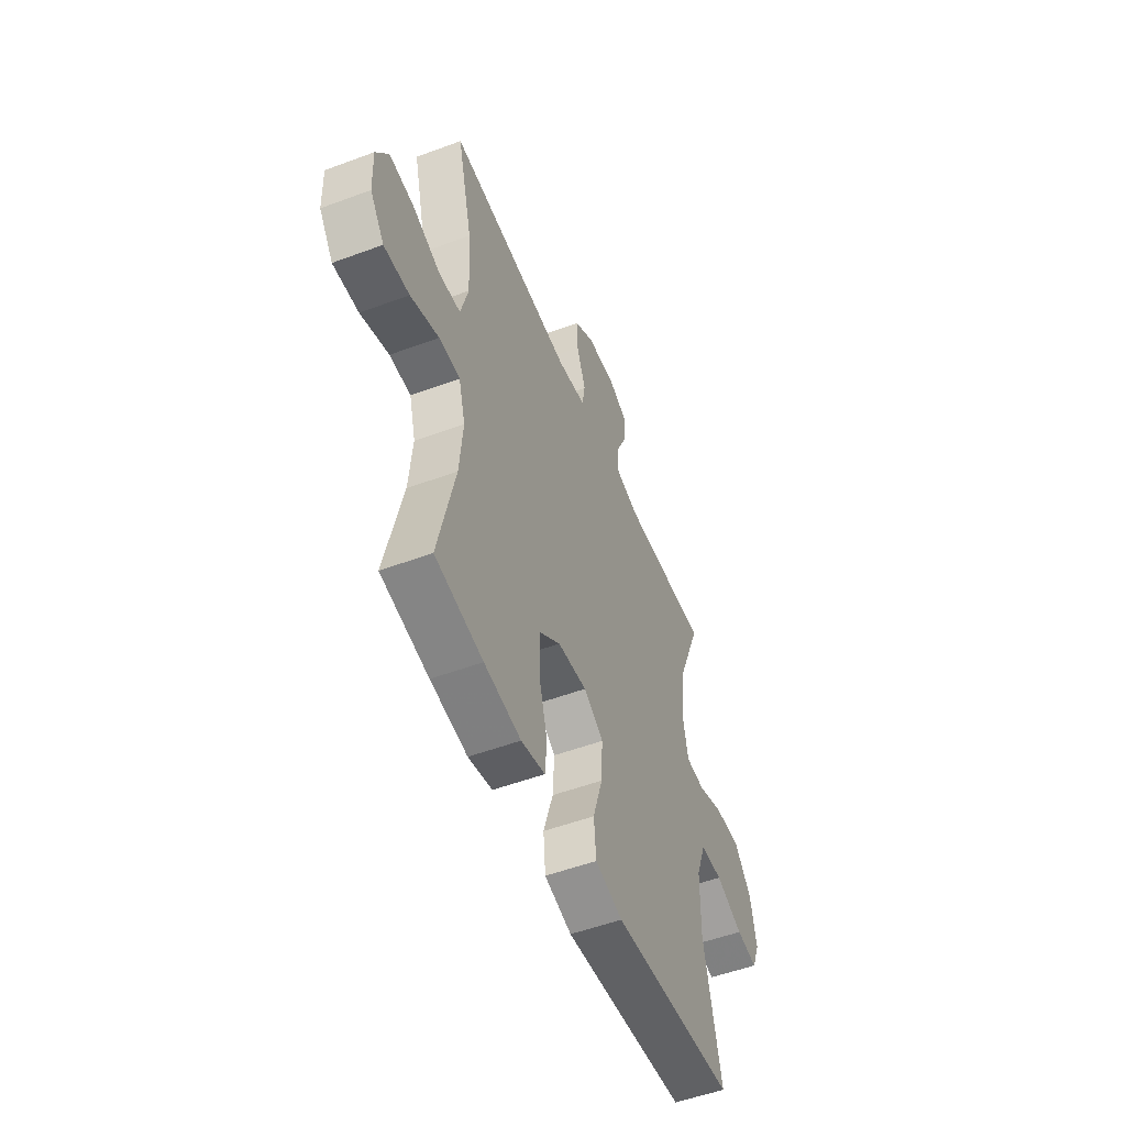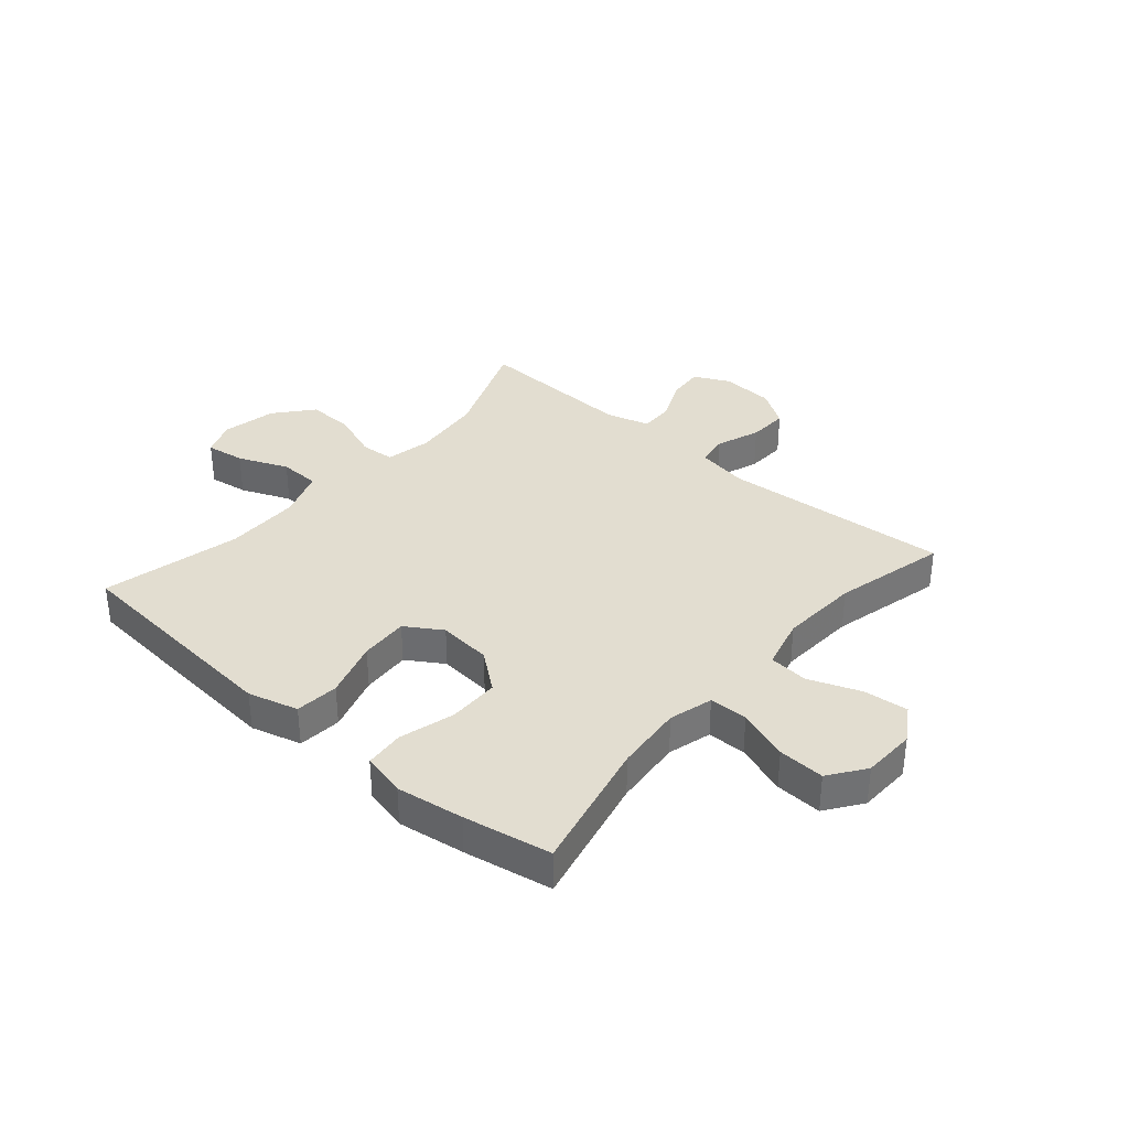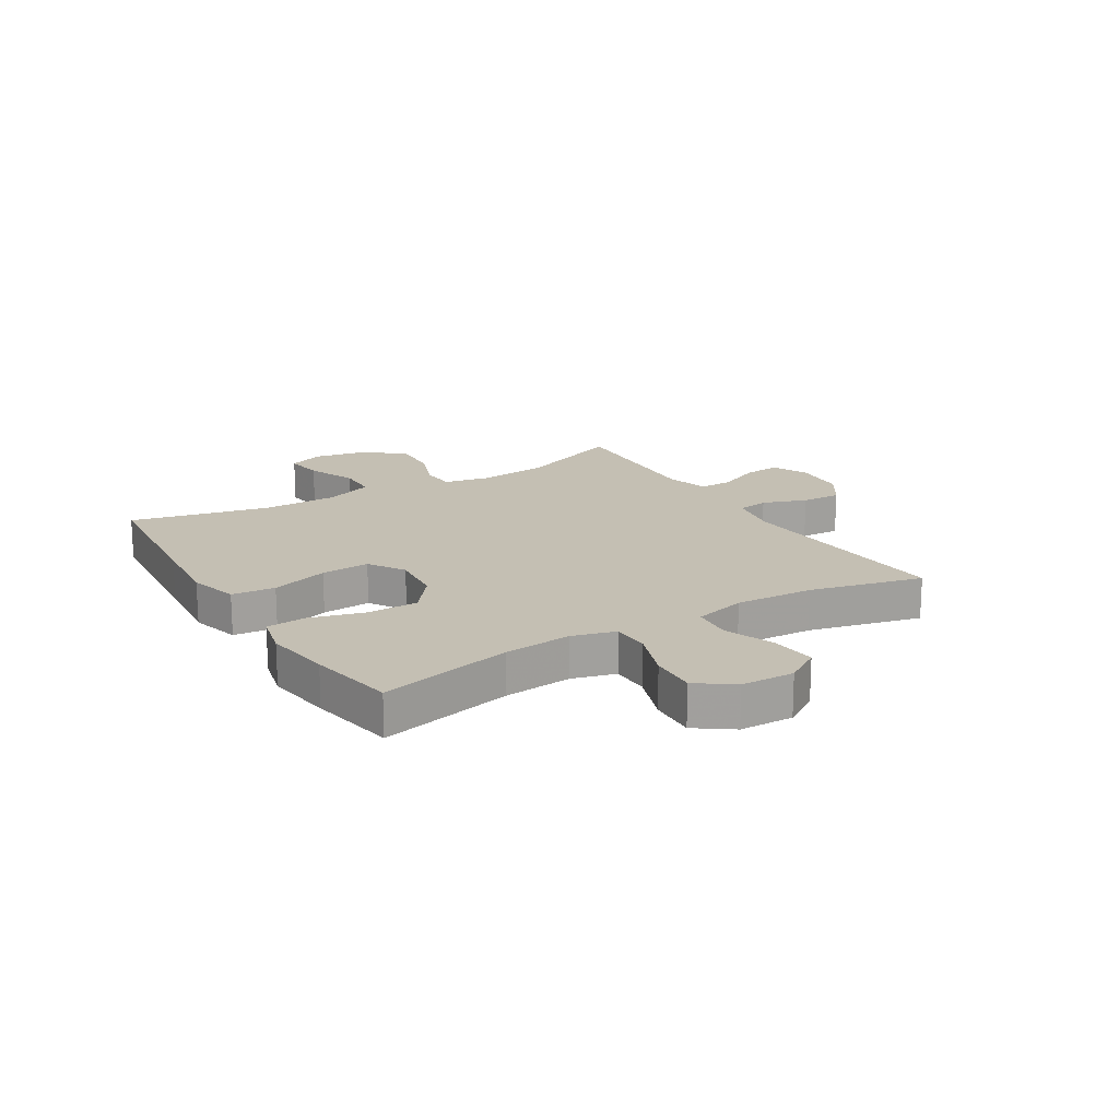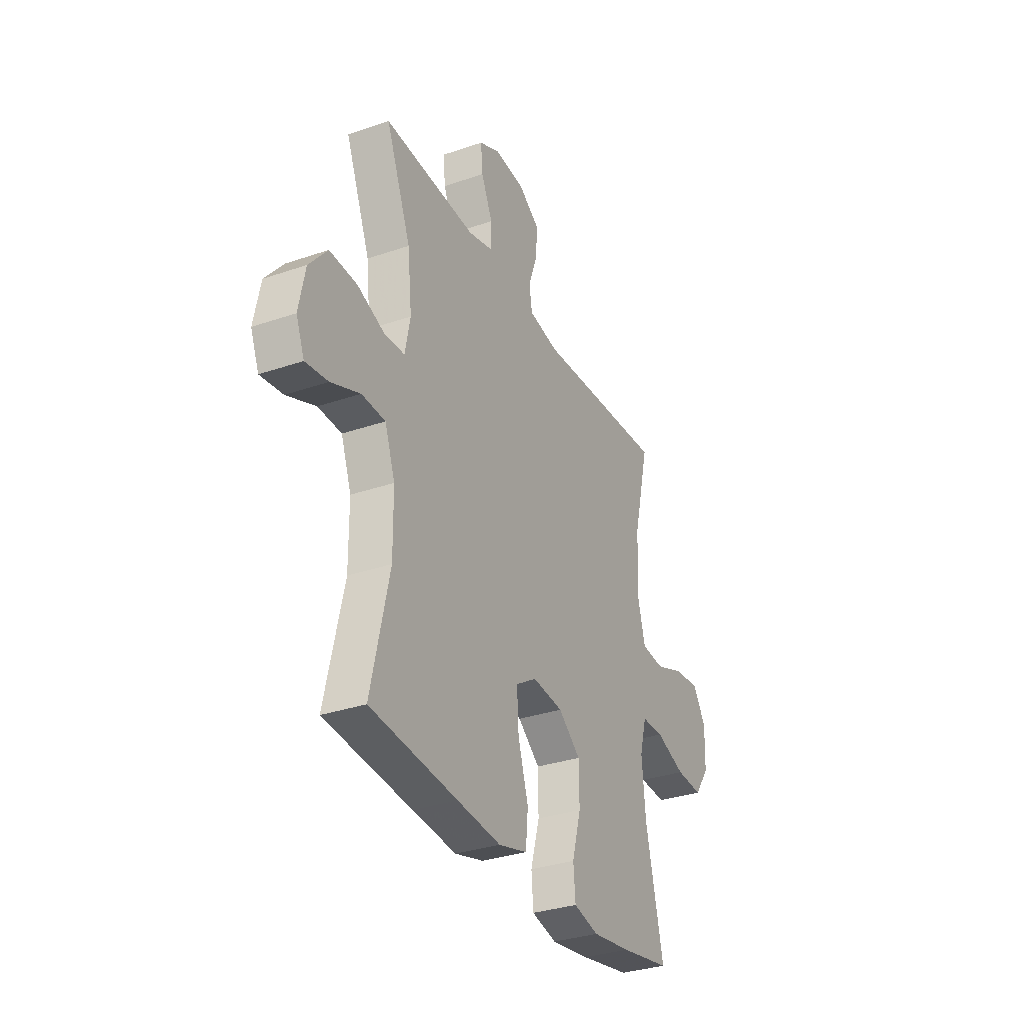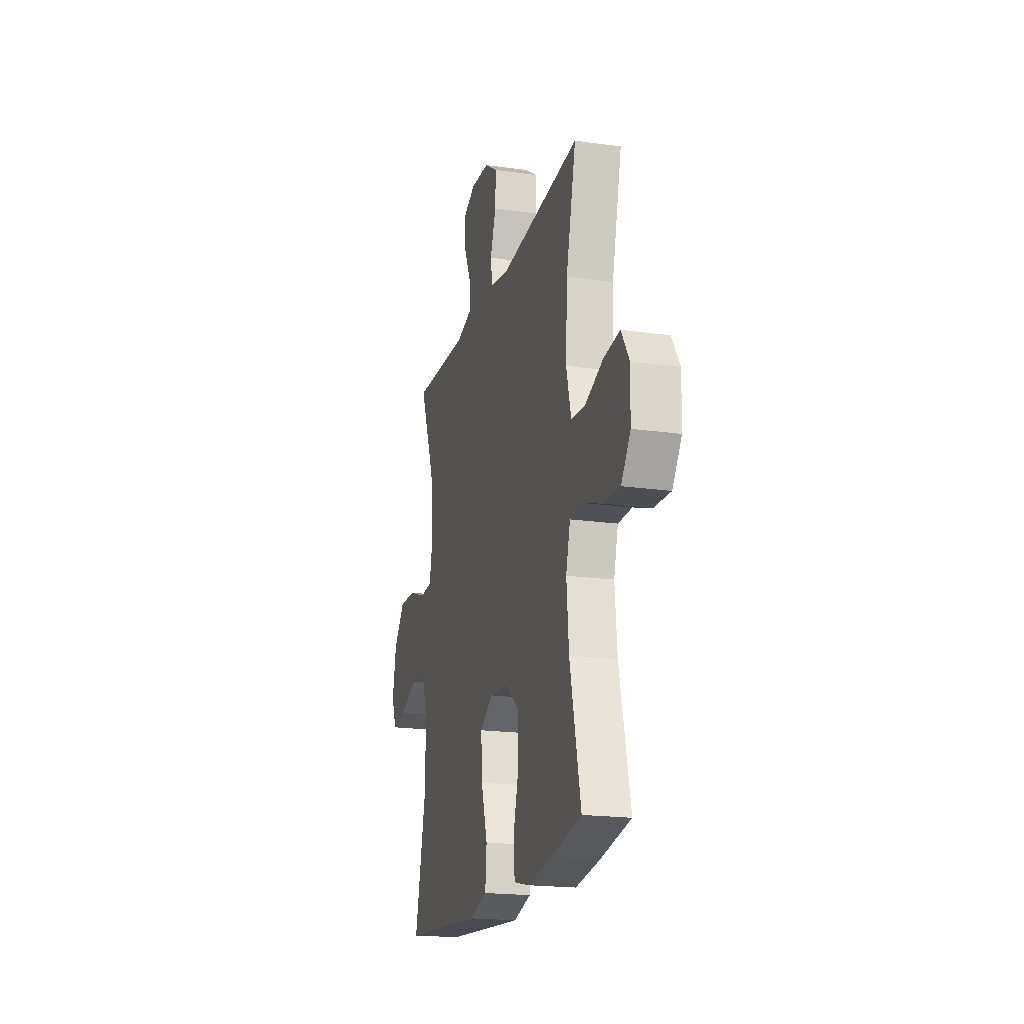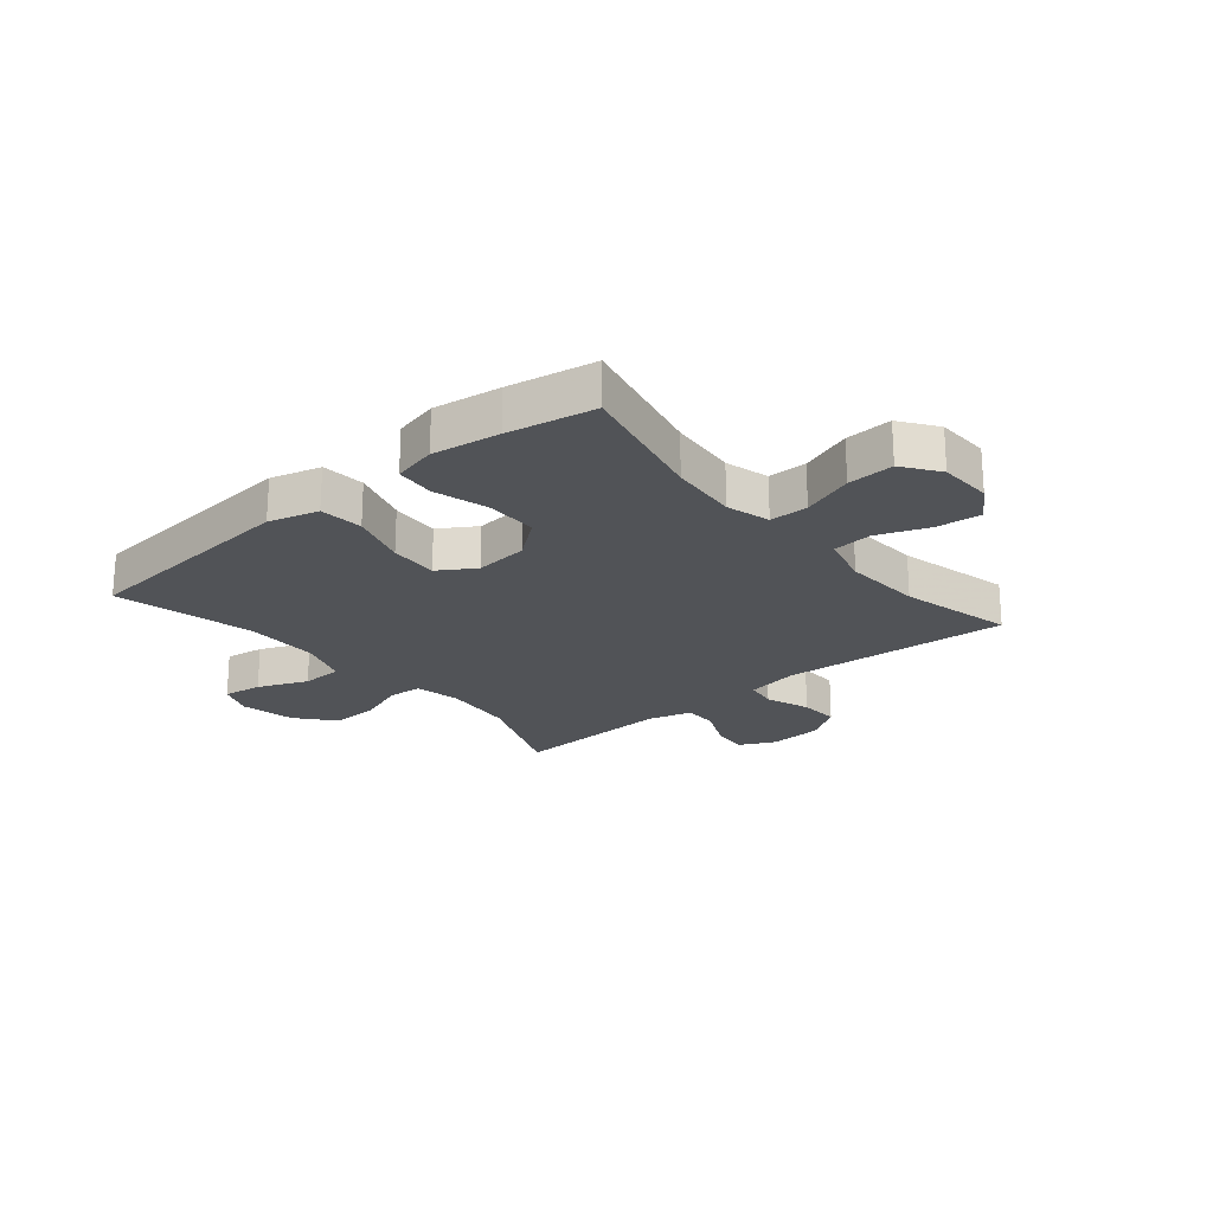
<metadata>
{"format":"obj","ext":"obj","renderer":"f3d","projection":"perspective","resolution":1024,"background":"white","views":[{"elev":-52.6,"azim":-68.2,"up":"+Z"},{"elev":35.1,"azim":-139.2,"up":"+Y"},{"elev":17.8,"azim":-121.4,"up":"+Y"},{"elev":-32.5,"azim":115.6,"up":"+Z"},{"elev":-19.5,"azim":-104.8,"up":"+Z"},{"elev":-22.2,"azim":-140.0,"up":"+Y"}]}
</metadata>
<code>
v 0.5 0.07 0.5
v 0.425 0.07 0.312
v 0.412 0.07 0.188
v 0.428 0.07 0.108
v 0.488 0.07 0.104
v 0.572 0.07 0.135
v 0.654 0.07 0.138
v 0.709 0.07 0.072
v 0.728 0.07 -0.023
v 0.703 0.07 -0.085
v 0.635 0.07 -0.075
v 0.548 0.07 -0.039
v 0.477 0.07 -0.041
v 0.446 0.07 -0.126
v 0.445 0.07 -0.258
v 0.5 0.07 -0.5
v 0.238 0.07 -0.524
v 0.106 0.07 -0.536
v 0.019 0.07 -0.512
v 0.012 0.07 -0.436
v 0.043 0.07 -0.336
v 0.048 0.07 -0.251
v -0.015 0.07 -0.211
v -0.108 0.07 -0.22
v -0.175 0.07 -0.273
v -0.176 0.07 -0.362
v -0.149 0.07 -0.458
v -0.155 0.07 -0.527
v -0.231 0.07 -0.545
v -0.348 0.07 -0.528
v -0.5 0.07 -0.5
v -0.447 0.07 -0.267
v -0.436 0.07 -0.148
v -0.457 0.07 -0.072
v -0.524 0.07 -0.071
v -0.614 0.07 -0.103
v -0.695 0.07 -0.107
v -0.74 0.07 -0.044
v -0.743 0.07 0.049
v -0.704 0.07 0.111
v -0.626 0.07 0.103
v -0.537 0.07 0.069
v -0.468 0.07 0.075
v -0.444 0.07 0.166
v -0.452 0.07 0.303
v -0.5 0.07 0.5
v -0.103 0.07 0.471
v -0.012 0.07 0.487
v -0.003 0.07 0.542
v -0.031 0.07 0.619
v -0.034 0.07 0.689
v 0.03 0.07 0.731
v 0.123 0.07 0.737
v 0.185 0.07 0.707
v 0.179 0.07 0.643
v 0.145 0.07 0.568
v 0.144 0.07 0.509
v 0.22 0.07 0.488
v 0.338 0.07 0.493
v 0.5 0 0.5
v 0.425 0 0.312
v 0.412 0 0.188
v 0.428 0 0.108
v 0.488 0 0.104
v 0.572 0 0.135
v 0.654 0 0.138
v 0.709 0 0.072
v 0.728 0 -0.023
v 0.703 0 -0.085
v 0.635 0 -0.075
v 0.548 0 -0.039
v 0.477 0 -0.041
v 0.446 0 -0.126
v 0.445 0 -0.258
v 0.5 0 -0.5
v 0.238 0 -0.524
v 0.106 0 -0.536
v 0.019 0 -0.512
v 0.012 0 -0.436
v 0.043 0 -0.336
v 0.048 0 -0.251
v -0.015 0 -0.211
v -0.108 0 -0.22
v -0.175 0 -0.273
v -0.176 0 -0.362
v -0.149 0 -0.458
v -0.155 0 -0.527
v -0.231 0 -0.545
v -0.348 0 -0.528
v -0.5 0 -0.5
v -0.447 0 -0.267
v -0.436 0 -0.148
v -0.457 0 -0.072
v -0.524 0 -0.071
v -0.614 0 -0.103
v -0.695 0 -0.107
v -0.74 0 -0.044
v -0.743 0 0.049
v -0.704 0 0.111
v -0.626 0 0.103
v -0.537 0 0.069
v -0.468 0 0.075
v -0.444 0 0.166
v -0.452 0 0.303
v -0.5 0 0.5
v -0.103 0 0.471
v -0.012 0 0.487
v -0.003 0 0.542
v -0.031 0 0.619
v -0.034 0 0.689
v 0.03 0 0.731
v 0.123 0 0.737
v 0.185 0 0.707
v 0.179 0 0.643
v 0.145 0 0.568
v 0.144 0 0.509
v 0.22 0 0.488
v 0.338 0 0.493
f 53 54 55 56
f 53 56 57
f 52 53 57
f 49 50 51 52
f 48 49 52 57
f 47 48 57 58
f 45 46 47
f 44 45 47 58
f 39 40 41 42
f 39 42 43
f 38 39 43
f 35 36 37 38
f 34 35 38 43
f 33 34 43 44
f 29 30 31 32
f 29 32 33
f 26 27 28 29
f 25 26 29 33
f 24 25 33 44
f 18 19 20 21
f 18 21 22
f 15 16 17 18
f 14 15 18 22
f 13 14 22 23
f 9 10 11 12
f 9 12 13
f 8 9 13
f 5 6 7 8
f 4 5 8 13
f 59 1 2
f 59 2 3
f 58 59 3 4
f 23 24 44 58
f 4 13 23 58
f 115 114 113 112
f 116 115 112
f 116 112 111
f 111 110 109 108
f 116 111 108 107
f 117 116 107 106
f 106 105 104
f 117 106 104 103
f 101 100 99 98
f 102 101 98
f 102 98 97
f 97 96 95 94
f 102 97 94 93
f 103 102 93 92
f 91 90 89 88
f 92 91 88
f 88 87 86 85
f 92 88 85 84
f 103 92 84 83
f 80 79 78 77
f 81 80 77
f 77 76 75 74
f 81 77 74 73
f 82 81 73 72
f 71 70 69 68
f 72 71 68
f 72 68 67
f 67 66 65 64
f 72 67 64 63
f 61 60 118
f 62 61 118
f 63 62 118 117
f 117 103 83 82
f 117 82 72 63
f 1 60 61 2
f 2 61 62 3
f 3 62 63 4
f 4 63 64 5
f 5 64 65 6
f 6 65 66 7
f 7 66 67 8
f 8 67 68 9
f 9 68 69 10
f 10 69 70 11
f 11 70 71 12
f 12 71 72 13
f 13 72 73 14
f 14 73 74 15
f 15 74 75 16
f 16 75 76 17
f 17 76 77 18
f 18 77 78 19
f 19 78 79 20
f 20 79 80 21
f 21 80 81 22
f 22 81 82 23
f 23 82 83 24
f 24 83 84 25
f 25 84 85 26
f 26 85 86 27
f 27 86 87 28
f 28 87 88 29
f 29 88 89 30
f 30 89 90 31
f 31 90 91 32
f 32 91 92 33
f 33 92 93 34
f 34 93 94 35
f 35 94 95 36
f 36 95 96 37
f 37 96 97 38
f 38 97 98 39
f 39 98 99 40
f 40 99 100 41
f 41 100 101 42
f 42 101 102 43
f 43 102 103 44
f 44 103 104 45
f 45 104 105 46
f 46 105 106 47
f 47 106 107 48
f 48 107 108 49
f 49 108 109 50
f 50 109 110 51
f 51 110 111 52
f 52 111 112 53
f 53 112 113 54
f 54 113 114 55
f 55 114 115 56
f 56 115 116 57
f 57 116 117 58
f 58 117 118 59
f 59 118 60 1

</code>
